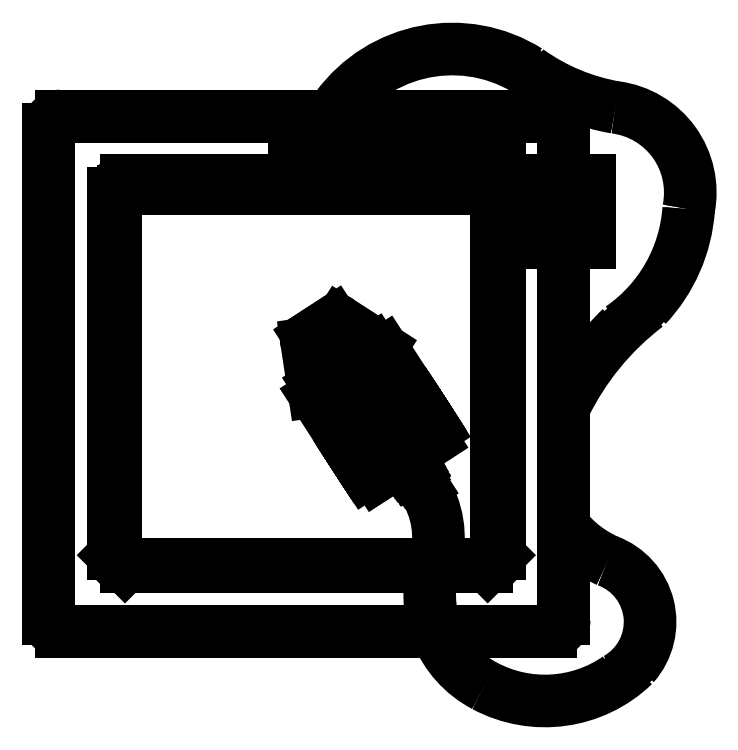
<metadata>
{"format":"dxf","ext":"dxf","renderer":"ezdxf+matplotlib","layout":"modelspace","background":"white","min_lineweight":24,"dpi":150}
</metadata>
<code>
0
SECTION
2
ENTITIES
0
LINE
8
0
10
7.333
20
2.144
30
0
11
7.623
21
2.144
31
0
0
LINE
8
0
10
7.723
20
2.154
30
0
11
7.723
21
2.223
31
0
0
LINE
8
0
10
7.323
20
2.154
30
0
11
7.323
21
2.534
31
0
0
LINE
8
0
10
7.333
20
2.544
30
0
11
7.543
21
2.544
31
0
0
LINE
8
0
10
7.373
20
2.204
30
0
11
7.373
21
2.484
31
0
0
LINE
8
0
10
7.383
20
2.494
30
0
11
7.663
21
2.494
31
0
0
LINE
8
0
10
7.673
20
2.204
30
0
11
7.673
21
2.484
31
0
0
LINE
8
0
10
7.383
20
2.194
30
0
11
7.62
21
2.194
31
0
0
ARC
8
0
10
7.383
20
2.484
30
0
40
0.01
50
90
51
180
0
ARC
8
0
10
7.383
20
2.204
30
0
40
0.01
50
180
51
270
0
ARC
8
0
10
7.663
20
2.204
30
0
40
0.01
50
270
51
0
0
ARC
8
0
10
7.663
20
2.484
30
0
40
0.01
50
0
51
90
0
ARC
8
0
10
7.333
20
2.534
30
0
40
0.01
50
90
51
180
0
ARC
8
0
10
7.333
20
2.154
30
0
40
0.01
50
180
51
270
0
ARC
8
0
10
7.713
20
2.154
30
0
40
0.01
50
270
51
0
0
ARC
8
0
10
7.713
20
2.534
30
0
40
0.01
50
0
51
90
0
LINE
8
0
10
7.518
20
2.529
30
0
11
7.668
21
2.529
31
0
0
LINE
8
0
10
7.518
20
2.509
30
0
11
7.668
21
2.509
31
0
0
LINE
8
0
10
7.673
20
2.514
30
0
11
7.673
21
2.524
31
0
0
ARC
8
0
10
7.668
20
2.524
30
0
40
0.005
50
0
51
90
0
ARC
8
0
10
7.668
20
2.514
30
0
40
0.005
50
270
51
1.272e-12
0
LINE
8
0
10
7.513
20
2.514
30
0
11
7.513
21
2.524
31
0
0
ARC
8
0
10
7.518
20
2.524
30
0
40
0.005
50
90
51
180
0
ARC
8
0
10
7.518
20
2.514
30
0
40
0.005
50
180
51
270
0
LINE
8
0
10
7.698
20
2.494
30
0
11
7.723
21
2.494
31
0
0
LINE
8
0
10
7.698
20
2.444
30
0
11
7.723
21
2.444
31
0
0
LINE
8
0
10
7.698
20
2.444
30
0
11
7.698
21
2.494
31
0
0
LINE
8
0
10
7.728
20
2.444
30
0
11
7.728
21
2.453
31
0
0
LINE
8
0
10
7.743
20
2.444
30
0
11
7.743
21
2.494
31
0
0
LINE
8
0
10
7.728
20
2.451
30
0
11
7.743
21
2.451
31
0
0
LINE
8
0
10
7.728
20
2.486
30
0
11
7.743
21
2.486
31
0
0
LINE
8
0
10
7.741
20
2.453
30
0
11
7.741
21
2.484
31
0
0
LINE
8
0
10
7.728
20
2.453
30
0
11
7.741
21
2.453
31
0
0
LINE
8
0
10
7.728
20
2.484
30
0
11
7.741
21
2.484
31
0
0
LINE
8
0
10
7.373
20
2.204
30
0
11
7.383
21
2.194
31
0
0
LINE
8
0
10
7.673
20
2.204
30
0
11
7.663
21
2.194
31
0
0
LINE
8
0
10
7.385
20
2.198
30
0
11
7.621
21
2.198
31
0
0
LINE
8
0
10
7.377
20
2.206
30
0
11
7.377
21
2.482
31
0
0
LINE
8
0
10
7.669
20
2.206
30
0
11
7.669
21
2.482
31
0
0
LINE
8
0
10
7.671
20
2.204
30
0
11
7.673
21
2.204
31
0
0
LINE
8
0
10
7.663
20
2.196
30
0
11
7.663
21
2.194
31
0
0
LINE
8
0
10
7.383
20
2.196
30
0
11
7.383
21
2.194
31
0
0
LINE
8
0
10
7.375
20
2.204
30
0
11
7.373
21
2.204
31
0
0
LINE
8
0
10
7.381
20
2.486
30
0
11
7.665
21
2.486
31
0
0
ARC
8
0
10
7.375
20
2.206
30
0
40
0.002
50
270
51
0
0
ARC
8
0
10
7.385
20
2.196
30
0
40
0.002
50
90
51
180
0
ARC
8
0
10
7.661
20
2.196
30
0
40
0.002
50
0
51
90
0
ARC
8
0
10
7.671
20
2.206
30
0
40
0.002
50
180
51
270
0
ARC
8
0
10
7.671
20
2.206
30
0
40
0.002
50
180
51
270
0
ARC
8
0
10
7.381
20
2.482
30
0
40
0.004
50
90
51
180
0
ARC
8
0
10
7.665
20
2.482
30
0
40
0.004
50
360
51
90
0
LINE
8
0
10
7.577
20
2.264
30
0
11
7.621
21
2.292
31
0
0
LINE
8
0
10
7.623
20
2.301
30
0
11
7.584
21
2.362
31
0
0
LINE
8
0
10
7.569
20
2.265
30
0
11
7.529
21
2.327
31
0
0
LINE
8
0
10
7.531
20
2.335
30
0
11
7.575
21
2.364
31
0
0
ARC
8
0
10
7.578
20
2.359
30
0
40
0.006
50
32.91
51
122.9
0
ARC
8
0
10
7.534
20
2.33
30
0
40
0.006
50
122.9
51
212.9
0
ARC
8
0
10
7.574
20
2.269
30
0
40
0.006
50
212.9
51
302.9
0
ARC
8
0
10
7.618
20
2.297
30
0
40
0.006
50
302.9
51
32.91
0
LINE
8
0
10
7.565
20
2.297
30
0
11
7.596
21
2.317
31
0
0
LINE
8
0
10
7.524
20
2.372
30
0
11
7.544
21
2.385
31
0
0
LINE
8
0
10
7.597
20
2.323
30
0
11
7.572
21
2.362
31
0
0
LINE
8
0
10
7.559
20
2.299
30
0
11
7.534
21
2.337
31
0
0
ARC
8
0
10
7.526
20
2.369
30
0
40
0.004
50
122.9
51
194.5
0
ARC
8
0
10
7.546
20
2.382
30
0
40
0.004
50
51.3
51
122.9
0
ARC
8
0
10
7.562
20
2.301
30
0
40
0.004
50
212.9
51
302.9
0
ARC
8
0
10
7.594
20
2.321
30
0
40
0.004
50
302.9
51
32.91
0
LINE
8
0
10
7.54
20
2.369
30
0
11
7.548
21
2.357
31
0
0
LINE
8
0
10
7.538
20
2.359
30
0
11
7.55
21
2.367
31
0
0
LINE
8
0
10
7.522
20
2.368
30
0
11
7.528
21
2.329
31
0
0
LINE
8
0
10
7.549
20
2.385
30
0
11
7.582
21
2.364
31
0
0
CIRCLE
8
0
10
7.544
20
2.363
30
0
40
0.0075
0
CIRCLE
8
0
10
7.544
20
2.363
30
0
40
0.0115
0
CIRCLE
8
0
10
7.544
20
2.363
30
0
40
0.012
0
CIRCLE
8
0
10
7.544
20
2.363
30
0
40
0.007
0
LINE
8
0
10
7.538
20
2.373
30
0
11
7.534
21
2.379
31
0
0
LINE
8
0
10
7.551
20
2.353
30
0
11
7.553
21
2.349
31
0
0
LINE
8
0
10
7.555
20
2.287
30
0
11
7.609
21
2.323
31
0
0
LINE
8
0
10
7.555
20
2.286
30
0
11
7.61
21
2.322
31
0
0
LINE
8
0
10
7.557
20
2.283
30
0
11
7.612
21
2.318
31
0
0
LINE
8
0
10
7.557
20
2.284
30
0
11
7.611
21
2.319
31
0
0
LINE
8
0
10
7.559
20
2.28
30
0
11
7.614
21
2.315
31
0
0
LINE
8
0
10
7.559
20
2.281
30
0
11
7.613
21
2.316
31
0
0
LINE
8
0
10
7.562
20
2.276
30
0
11
7.616
21
2.312
31
0
0
LINE
8
0
10
7.561
20
2.277
30
0
11
7.616
21
2.312
31
0
0
LINE
8
0
10
7.564
20
2.273
30
0
11
7.618
21
2.308
31
0
0
LINE
8
0
10
7.563
20
2.274
30
0
11
7.618
21
2.309
31
0
0
LINE
8
0
10
7.566
20
2.27
30
0
11
7.62
21
2.305
31
0
0
LINE
8
0
10
7.565
20
2.27
30
0
11
7.62
21
2.306
31
0
0
LINE
8
0
10
7.556
20
2.345
30
0
11
7.553
21
2.332
31
0
0
LINE
8
0
10
7.55
20
2.318
30
0
11
7.563
21
2.315
31
0
0
LINE
8
0
10
7.577
20
2.312
30
0
11
7.58
21
2.324
31
0
0
LINE
8
0
10
7.583
20
2.339
30
0
11
7.571
21
2.342
31
0
0
LINE
8
0
10
7.569
20
2.342
30
0
11
7.566
21
2.33
31
0
0
LINE
8
0
10
7.571
20
2.342
30
0
11
7.568
21
2.329
31
0
0
LINE
8
0
10
7.553
20
2.332
30
0
11
7.566
21
2.33
31
0
0
LINE
8
0
10
7.553
20
2.33
30
0
11
7.565
21
2.328
31
0
0
LINE
8
0
10
7.565
20
2.328
30
0
11
7.563
21
2.315
31
0
0
LINE
8
0
10
7.567
20
2.327
30
0
11
7.58
21
2.324
31
0
0
LINE
8
0
10
7.567
20
2.327
30
0
11
7.565
21
2.314
31
0
0
LINE
8
0
10
7.568
20
2.329
30
0
11
7.581
21
2.326
31
0
0
LINE
8
0
10
7.553
20
2.33
30
0
11
7.55
21
2.318
31
0
0
LINE
8
0
10
7.569
20
2.342
30
0
11
7.556
21
2.345
31
0
0
LINE
8
0
10
7.581
20
2.326
30
0
11
7.583
21
2.339
31
0
0
LINE
8
0
10
7.565
20
2.314
30
0
11
7.577
21
2.312
31
0
0
CIRCLE
8
0
10
7.576
20
2.334
30
0
40
0.005477
0
CIRCLE
8
0
10
7.572
20
2.319
30
0
40
0.005477
0
CIRCLE
8
0
10
7.561
20
2.337
30
0
40
0.005477
0
CIRCLE
8
0
10
7.558
20
2.323
30
0
40
0.005477
0
LINE
8
0
10
7.597
20
2.276
30
0
11
7.599
21
2.274
31
0
0
LINE
8
0
10
7.602
20
2.28
30
0
11
7.602
21
2.278
31
0
0
LINE
8
0
10
7.605
20
2.266
30
0
11
7.608
21
2.268
31
0
0
LINE
8
0
10
7.607
20
2.267
30
0
11
7.614
21
2.257
31
0
0
LINE
8
0
10
7.606
20
2.266
30
0
11
7.612
21
2.256
31
0
0
LINE
8
0
10
7.513
20
2.519
30
0
11
7.673
21
2.519
31
0
0
LINE
8
0
10
7.513
20
2.518
30
0
11
7.673
21
2.518
31
0
0
CIRCLE
8
0
10
7.645
20
2.524
30
0
40
0.003198
0
LINE
8
0
10
7.599
20
2.274
30
0
11
7.6
21
2.274
31
0
0
LINE
8
0
10
7.6
20
2.273
30
0
11
7.601
21
2.273
31
0
0
ARC
8
0
10
7.6
20
2.274
30
0
40
0.0005065
50
302.1
51
105.6
0
ARC
8
0
10
7.602
20
2.277
30
0
40
0.0005065
50
140.2
51
303.7
0
LINE
8
0
10
7.603
20
2.277
30
0
11
7.602
21
2.276
31
0
0
LINE
8
0
10
7.602
20
2.278
30
0
11
7.601
21
2.277
31
0
0
ARC
8
0
10
7.602
20
2.271
30
0
40
0.0005065
50
302.1
51
105.6
0
LINE
8
0
10
7.601
20
2.27
30
0
11
7.602
21
2.271
31
0
0
LINE
8
0
10
7.601
20
2.271
30
0
11
7.602
21
2.272
31
0
0
ARC
8
0
10
7.605
20
2.268
30
0
40
0.0005065
50
302.1
51
105.6
0
LINE
8
0
10
7.604
20
2.267
30
0
11
7.605
21
2.268
31
0
0
LINE
8
0
10
7.603
20
2.268
30
0
11
7.604
21
2.269
31
0
0
LINE
8
0
10
7.604
20
2.276
30
0
11
7.603
21
2.275
31
0
0
LINE
8
0
10
7.604
20
2.275
30
0
11
7.603
21
2.274
31
0
0
ARC
8
0
10
7.603
20
2.274
30
0
40
0.0005065
50
140.2
51
303.7
0
ARC
8
0
10
7.605
20
2.271
30
0
40
0.0005065
50
140.2
51
303.7
0
LINE
8
0
10
7.606
20
2.271
30
0
11
7.605
21
2.271
31
0
0
LINE
8
0
10
7.606
20
2.272
30
0
11
7.604
21
2.271
31
0
0
LINE
8
0
10
7.607
20
2.269
30
0
11
7.606
21
2.268
31
0
0
LINE
8
0
10
7.608
20
2.268
30
0
11
7.607
21
2.267
31
0
0
ARC
8
0
10
7.607
20
2.268
30
0
40
0.0005065
50
140.2
51
303.7
0
LINE
8
0
10
7.603
20
2.277
30
0
11
7.604
21
2.276
31
0
0
LINE
8
0
10
7.604
20
2.275
30
0
11
7.606
21
2.272
31
0
0
LINE
8
0
10
7.606
20
2.271
30
0
11
7.607
21
2.269
31
0
0
LINE
8
0
10
7.601
20
2.27
30
0
11
7.603
21
2.268
31
0
0
LINE
8
0
10
7.6
20
2.273
30
0
11
7.601
21
2.271
31
0
0
LINE
8
0
10
7.604
20
2.267
30
0
11
7.605
21
2.266
31
0
0
LINE
8
0
10
7.608
20
2.268
30
0
11
7.608
21
2.268
31
0
0
ARC
8
0
10
7.554
20
2.217
30
0
40
0.06974
50
344.6
51
33.7
0
ARC
8
0
10
7.697
20
2.173
30
0
40
0.08022
50
161.2
51
201.4
0
ARC
8
0
10
7.707
20
2.19
30
0
40
0.09965
50
241.8
51
314
0
ARC
8
0
10
7.738
20
2.152
30
0
40
0.05132
50
318.5
51
69.55
0
ARC
8
0
10
7.791
20
2.28
30
0
40
0.08736
50
218.5
51
246.1
0
ARC
8
0
10
7.554
20
2.217
30
0
40
0.07174
50
344.6
51
33.69
0
ARC
8
0
10
7.697
20
2.173
30
0
40
0.07822
50
161.1
51
202
0
ARC
8
0
10
7.707
20
2.19
30
0
40
0.09765
50
241.8
51
304.6
0
ARC
8
0
10
7.738
20
2.152
30
0
40
0.04932
50
299.9
51
69.62
0
ARC
8
0
10
7.791
20
2.28
30
0
40
0.08936
50
220
51
246.1
0
ARC
8
0
10
7.753
20
2.484
30
0
40
0.06727
50
348.9
51
82.63
0
ARC
8
0
10
7.789
20
2.71
30
0
40
0.1621
50
234.4
51
260.2
0
ARC
8
0
10
7.696
20
2.479
30
0
40
0.1229
50
316.9
51
355.9
0
ARC
8
0
10
7.636
20
2.484
30
0
40
0.1114
50
57.88
51
143.9
0
ARC
8
0
10
7.917
20
2.224
30
0
40
0.2158
50
127.4
51
154.1
0
ARC
8
0
10
7.917
20
2.224
30
0
40
0.2178
50
134.2
51
153.1
0
ARC
8
0
10
7.696
20
2.479
30
0
40
0.1209
50
304.7
51
356
0
ARC
8
0
10
7.753
20
2.484
30
0
40
0.06527
50
348.8
51
82.67
0
ARC
8
0
10
7.789
20
2.71
30
0
40
0.1641
50
237.2
51
260.2
0
ARC
8
0
10
7.636
20
2.484
30
0
40
0.1094
50
53.67
51
143.1
0
POLYLINE
8
0
66
     1
10
0
20
0
30
0
0
VERTEX
8
0
10
7.543
20
2.55
30
0
0
VERTEX
8
0
10
7.543
20
2.544
30
0
0
SEQEND
8
0
0
LINE
8
0
10
7.72
20
2.154
30
0
11
7.72
21
2.444
31
0
0
ARC
8
0
10
7.713
20
2.534
30
0
40
0.0075
50
0
51
90
0
LINE
8
0
10
7.333
20
2.541
30
0
11
7.713
21
2.541
31
0
0
LINE
8
0
10
7.72
20
2.494
30
0
11
7.72
21
2.534
31
0
0
ARC
8
0
10
7.333
20
2.534
30
0
40
0.0075
50
90
51
180
0
LINE
8
0
10
7.325
20
2.154
30
0
11
7.325
21
2.534
31
0
0
ARC
8
0
10
7.333
20
2.154
30
0
40
0.0075
50
180
51
270
0
LINE
8
0
10
7.333
20
2.146
30
0
11
7.622
21
2.146
31
0
0
ARC
8
0
10
7.713
20
2.154
30
0
40
0.0075
50
270
51
0
0
LINE
8
0
10
7.624
20
2.146
30
0
11
7.713
21
2.146
31
0
0
LINE
8
0
10
7.625
20
2.144
30
0
11
7.713
21
2.144
31
0
0
LINE
8
0
10
7.623
20
2.198
30
0
11
7.661
21
2.198
31
0
0
LINE
8
0
10
7.622
20
2.194
30
0
11
7.663
21
2.194
31
0
0
ARC
8
0
10
7.697
20
2.173
30
0
40
0.08022
50
201.4
51
242.3
0
ARC
8
0
10
7.697
20
2.173
30
0
40
0.07822
50
202
51
242.3
0
LINE
8
0
10
7.723
20
2.322
30
0
11
7.723
21
2.444
31
0
0
LINE
8
0
10
7.723
20
2.318
30
0
11
7.723
21
2.322
31
0
0
LINE
8
0
10
7.723
20
2.226
30
0
11
7.723
21
2.318
31
0
0
LINE
8
0
10
7.723
20
2.223
30
0
11
7.723
21
2.226
31
0
0
LINE
8
0
10
7.543
20
2.544
30
0
11
7.55
21
2.544
31
0
0
LINE
8
0
10
7.55
20
2.544
30
0
11
7.713
21
2.544
31
0
0
LINE
8
0
10
7.723
20
2.494
30
0
11
7.723
21
2.534
31
0
0
LINE
8
0
10
7.723
20
2.444
30
0
11
7.723
21
2.494
31
0
0
POLYLINE
8
0
66
     1
10
0
20
0
30
0
0
VERTEX
8
0
10
7.546
20
2.55
30
0
0
VERTEX
8
0
10
7.543
20
2.55
30
0
0
SEQEND
8
0
0
POLYLINE
8
0
66
     1
10
0
20
0
30
0
0
VERTEX
8
0
10
7.55
20
2.544
30
0
0
VERTEX
8
0
10
7.55
20
2.55
30
0
0
VERTEX
8
0
10
7.548
20
2.55
30
0
0
SEQEND
8
0
0
POLYLINE
8
0
66
     1
10
0
20
0
30
0
0
VERTEX
8
0
10
7.548
20
2.55
30
0
0
VERTEX
8
0
10
7.546
20
2.55
30
0
0
SEQEND
8
0
0
LINE
8
0
10
7.723
20
2.494
30
0
11
7.743
21
2.494
31
0
0
LINE
8
0
10
7.723
20
2.444
30
0
11
7.743
21
2.444
31
0
0
LINE
8
0
10
7.728
20
2.484
30
0
11
7.728
21
2.494
31
0
0
LINE
8
0
10
7.728
20
2.453
30
0
11
7.728
21
2.484
31
0
0
ENDSEC
0
EOF

</code>
